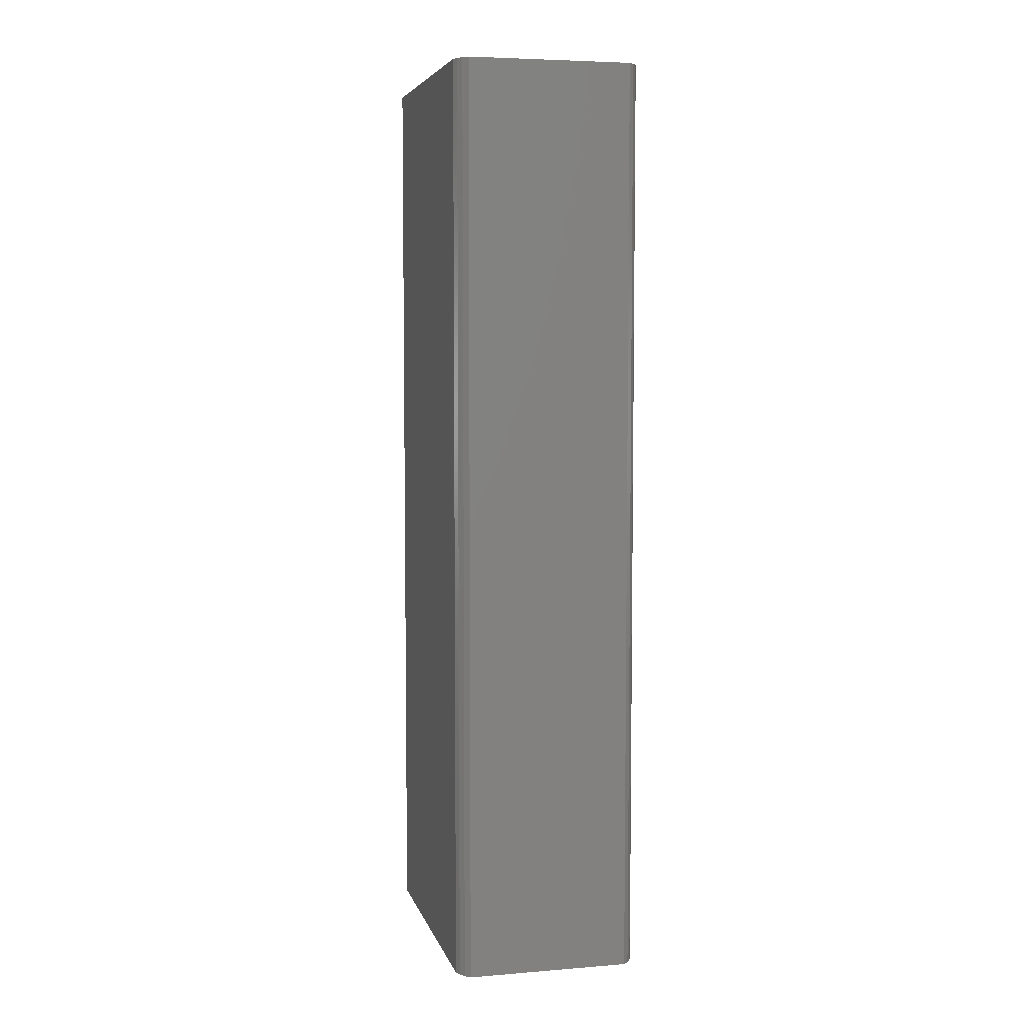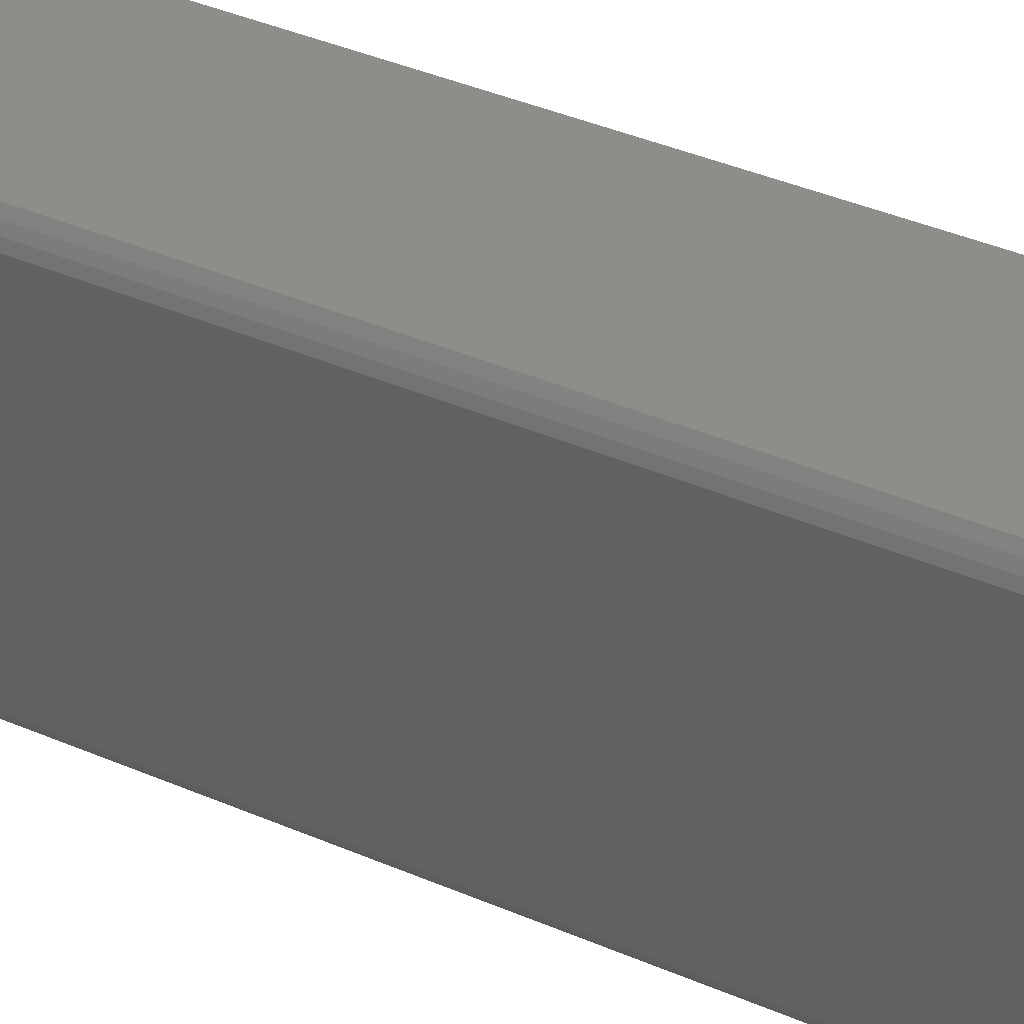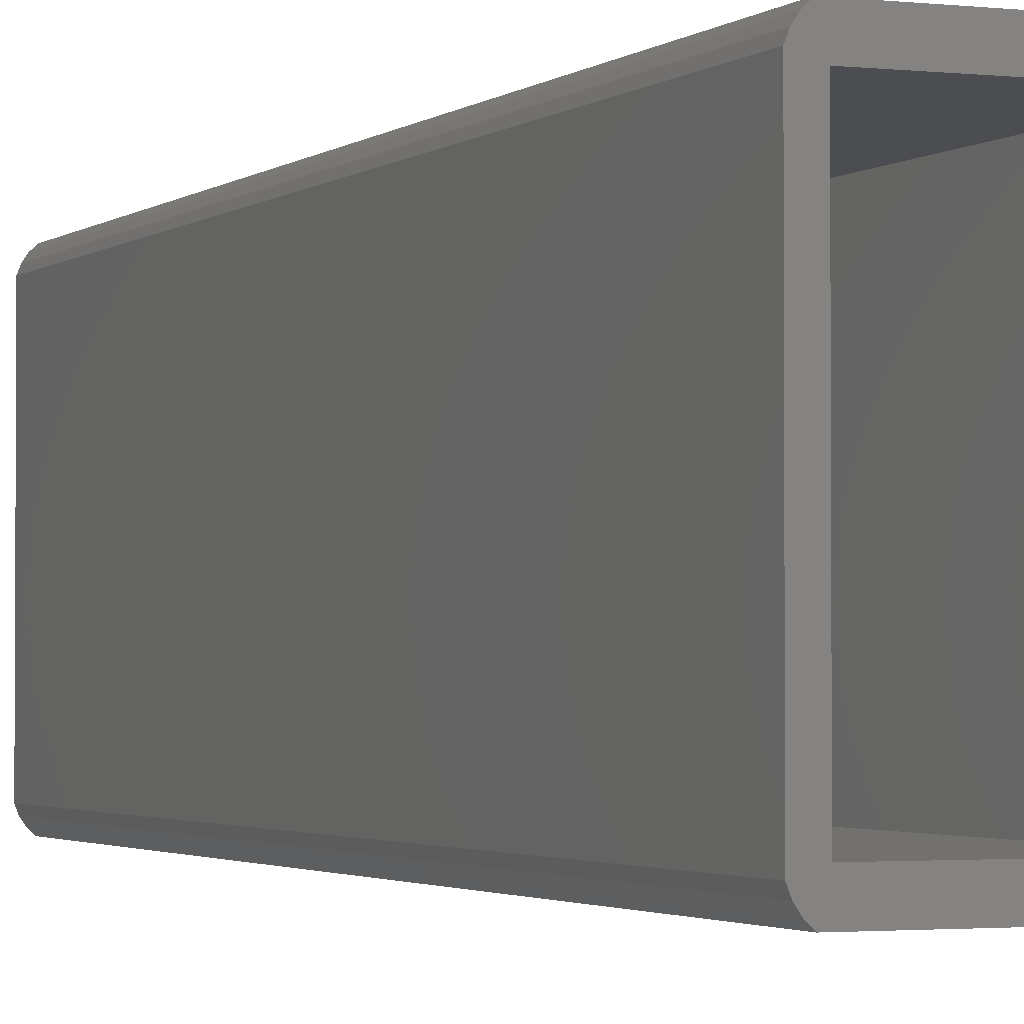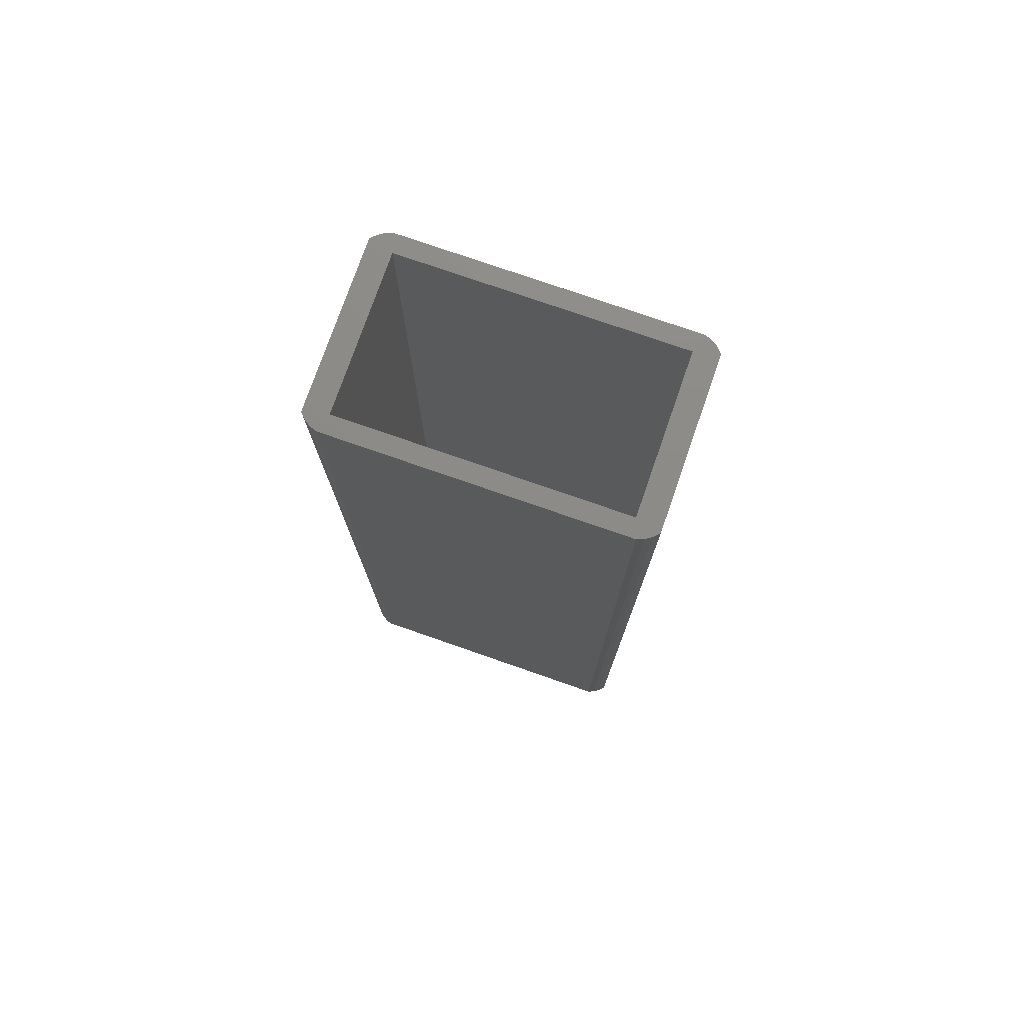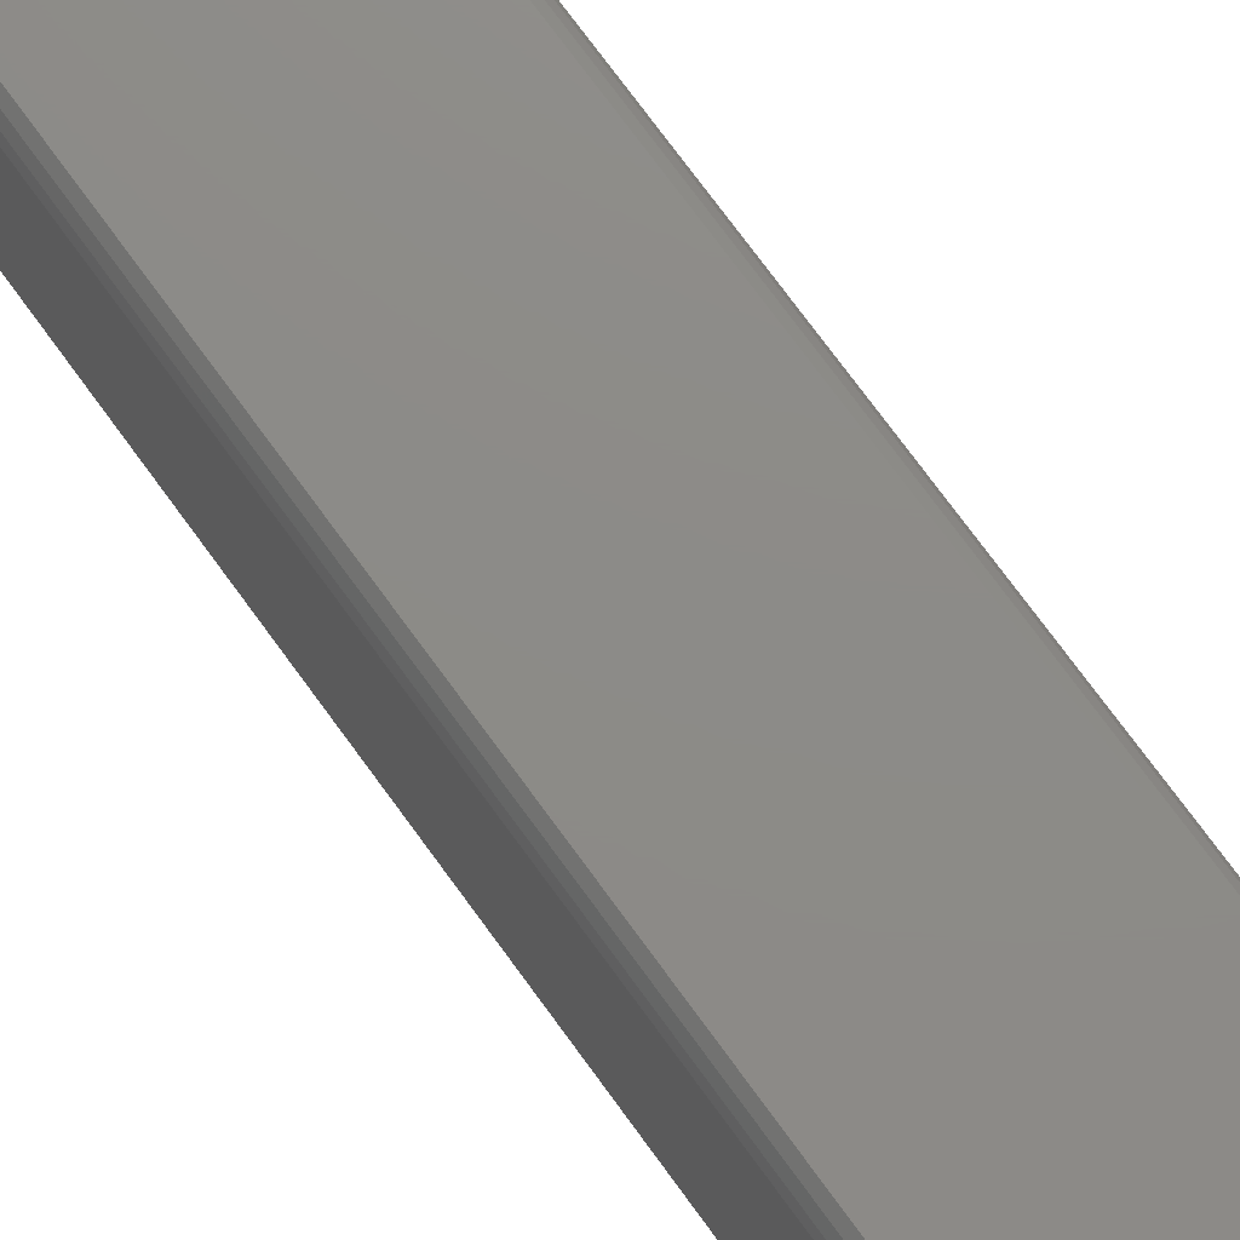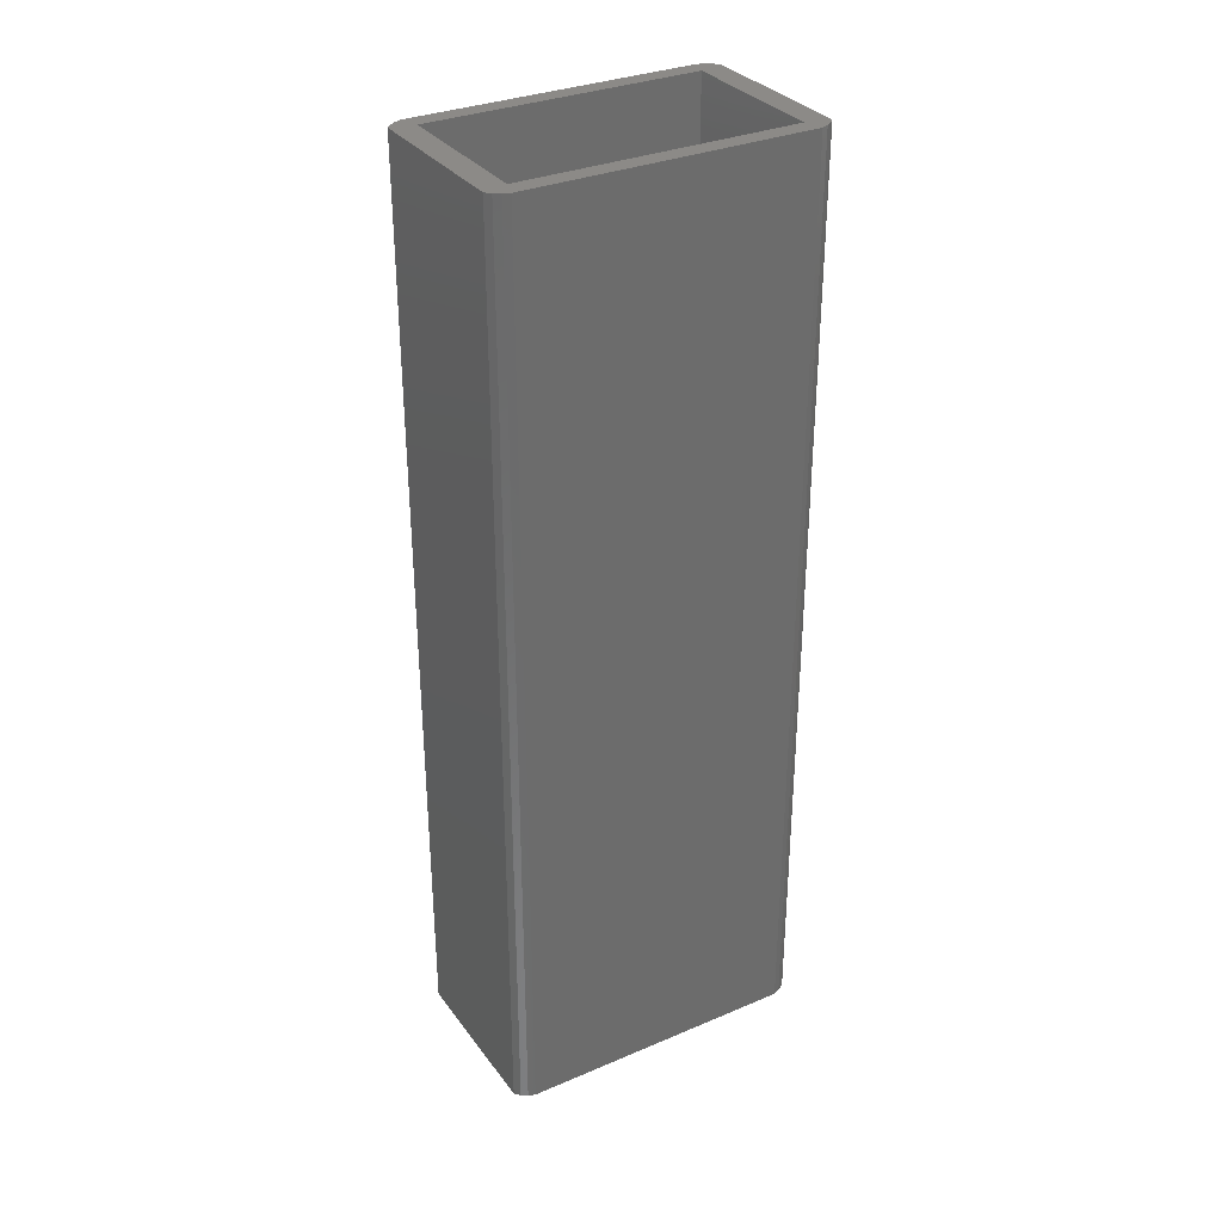
<metadata>
{"format":"stl","ext":"stl","renderer":"f3d","projection":"perspective","resolution":1024,"background":"white","views":[{"elev":5.5,"azim":166.3,"up":"+Z"},{"elev":41.5,"azim":117.3,"up":"+Y"},{"elev":-2.1,"azim":157.3,"up":"+Y"},{"elev":76.4,"azim":109.2,"up":"+Z"},{"elev":76.0,"azim":-36.3,"up":"+Y"},{"elev":32.3,"azim":59.5,"up":"+Z"}]}
</metadata>
<code>
# stl→obj: 60 verts, 120 faces
v -0.04097 0.004185 -0.01587
v -0.04286 0.008995 0.6349
v -0.04286 0.008995 -0.01587
v -0.04097 0.004185 0.6349
v -0.03811 -0.0001138 -0.01587
v -0.03811 -0.0001138 0.6349
v -0.03439 -0.003704 -0.01587
v -0.03439 -0.003704 0.6349
v -0.04286 0.2122 0.6349
v -0.04286 0.2122 -0.01587
v 0.08413 -0.003704 -0.01587
v 0.08413 -0.003704 0.6349
v -0.04286 0.008995 -0.03175
v -0.04097 0.004185 -0.03175
v -0.03811 -0.0001138 -0.03175
v -0.03439 -0.003704 -0.03175
v -0.03016 0.01323 0.6349
v 0.07989 0.01323 0.6349
v 0.08784 -0.0001138 0.6349
v 0.09071 0.004185 0.6349
v 0.09259 0.008995 0.6349
v -0.03016 0.2079 0.6349
v -0.04097 0.217 0.6349
v -0.03811 0.2213 0.6349
v -0.03439 0.2249 0.6349
v 0.07989 0.2079 0.6349
v 0.09259 0.2122 0.6349
v 0.09071 0.217 0.6349
v 0.08413 0.2249 0.6349
v 0.08784 0.2213 0.6349
v -0.03811 0.2213 -0.01587
v -0.03439 0.2249 -0.01587
v -0.04097 0.217 -0.01587
v -0.04286 0.2122 -0.03175
v 0.08784 -0.0001138 -0.01587
v 0.09071 0.004185 -0.01587
v 0.09259 0.008995 -0.01587
v 0.08413 -0.003704 -0.03175
v -0.03016 0.01323 -0.03175
v 0.07989 0.01323 -0.03175
v 0.08784 -0.0001138 -0.03175
v 0.09071 0.004185 -0.03175
v 0.09259 0.008995 -0.03175
v -0.03016 0.2079 -0.03175
v -0.04097 0.217 -0.03175
v -0.03811 0.2213 -0.03175
v -0.03439 0.2249 -0.03175
v 0.07989 0.2079 -0.03175
v 0.09259 0.2122 -0.03175
v 0.09071 0.217 -0.03175
v 0.08413 0.2249 -0.03175
v 0.08784 0.2213 -0.03175
v 0.08413 0.2249 -0.01587
v 0.09259 0.2122 -0.01587
v 0.09071 0.217 -0.01587
v 0.08784 0.2213 -0.01587
v 0.07989 0.01323 -0.01587
v -0.03016 0.01323 -0.01587
v 0.07989 0.2079 -0.01587
v -0.03016 0.2079 -0.01587
f 1 2 3
f 1 4 2
f 5 6 4
f 5 4 1
f 7 8 6
f 7 6 5
f 3 9 10
f 3 2 9
f 11 8 7
f 11 12 8
f 1 3 13
f 1 13 14
f 5 14 15
f 5 1 14
f 7 15 16
f 7 5 15
f 17 2 4
f 17 4 6
f 17 6 8
f 18 8 12
f 18 12 19
f 18 17 8
f 20 18 19
f 21 18 20
f 22 23 9
f 22 9 2
f 22 2 17
f 24 23 22
f 25 24 22
f 26 18 21
f 26 25 22
f 27 26 21
f 28 26 27
f 29 25 26
f 30 26 28
f 30 29 26
f 31 25 32
f 31 24 25
f 33 23 24
f 33 24 31
f 10 9 23
f 10 23 33
f 3 10 34
f 3 34 13
f 35 12 11
f 35 19 12
f 36 20 19
f 36 19 35
f 37 21 20
f 37 20 36
f 11 7 16
f 11 16 38
f 39 14 13
f 39 15 14
f 39 16 15
f 40 38 16
f 40 41 38
f 40 16 39
f 42 41 40
f 43 42 40
f 44 34 45
f 44 13 34
f 44 39 13
f 46 44 45
f 47 44 46
f 48 43 40
f 48 44 47
f 49 43 48
f 50 49 48
f 51 48 47
f 52 50 48
f 52 48 51
f 32 29 53
f 32 25 29
f 54 21 37
f 54 27 21
f 55 27 54
f 55 28 27
f 56 30 28
f 56 28 55
f 53 29 30
f 53 30 56
f 57 58 17
f 57 17 18
f 59 57 18
f 59 18 26
f 60 59 26
f 60 26 22
f 58 60 22
f 58 22 17
f 31 32 47
f 31 47 46
f 33 46 45
f 33 31 46
f 10 45 34
f 10 33 45
f 35 11 38
f 35 38 41
f 36 41 42
f 36 35 41
f 37 42 43
f 37 36 42
f 32 53 51
f 32 51 47
f 54 37 43
f 54 43 49
f 55 54 49
f 55 49 50
f 56 50 52
f 56 55 50
f 53 52 51
f 53 56 52
f 57 39 58
f 57 40 39
f 59 40 57
f 59 48 40
f 60 48 59
f 60 44 48
f 58 44 60
f 58 39 44

</code>
